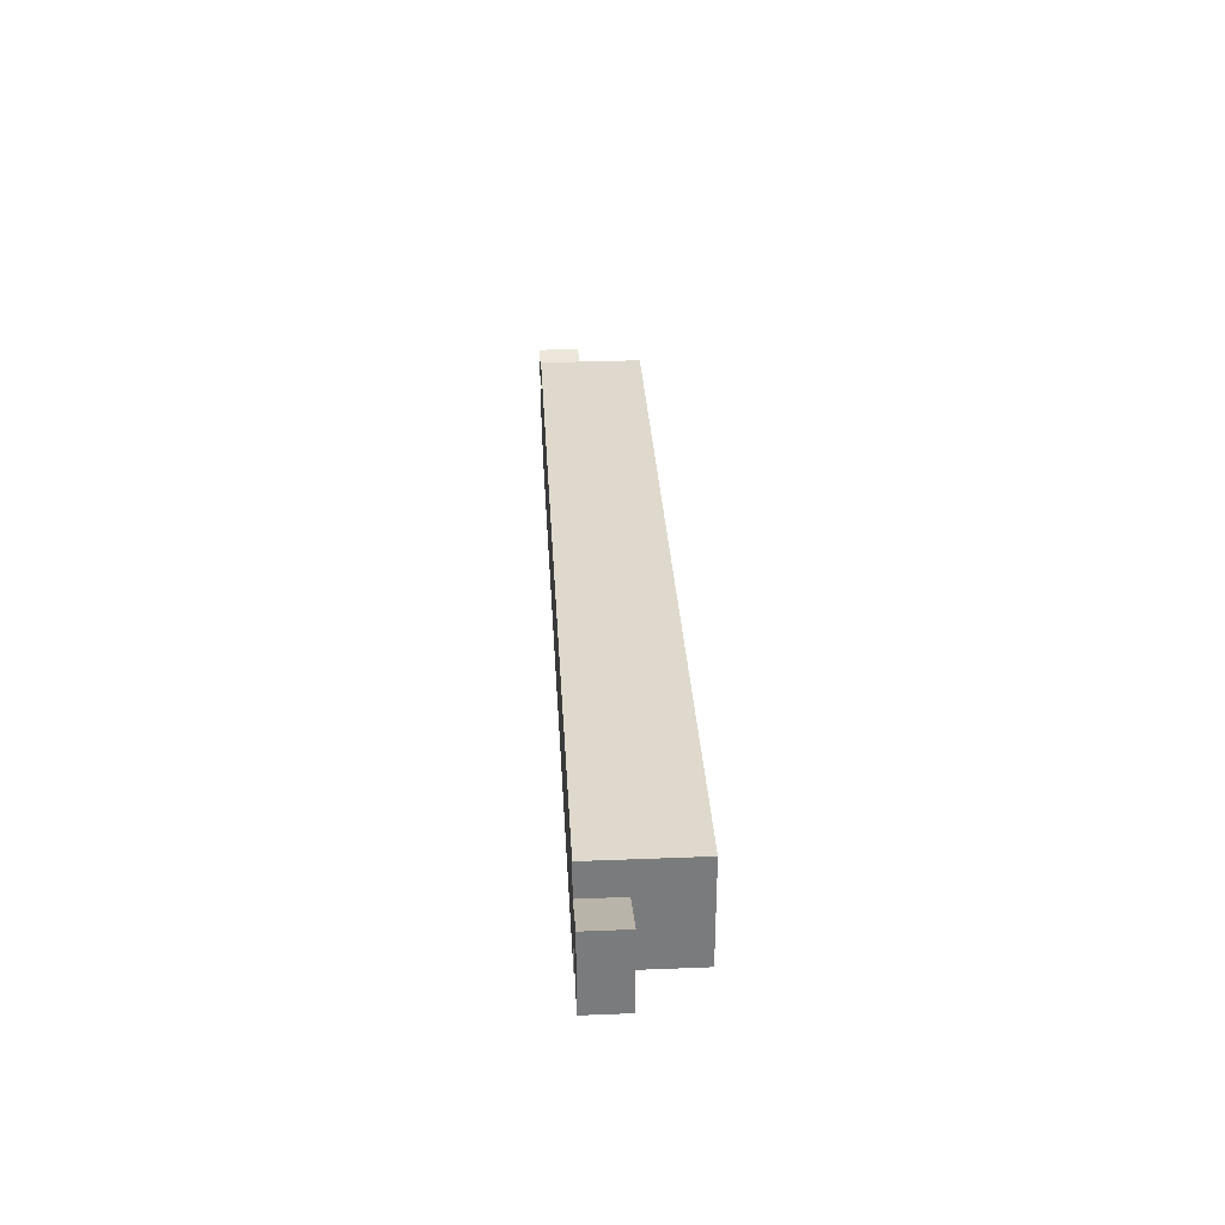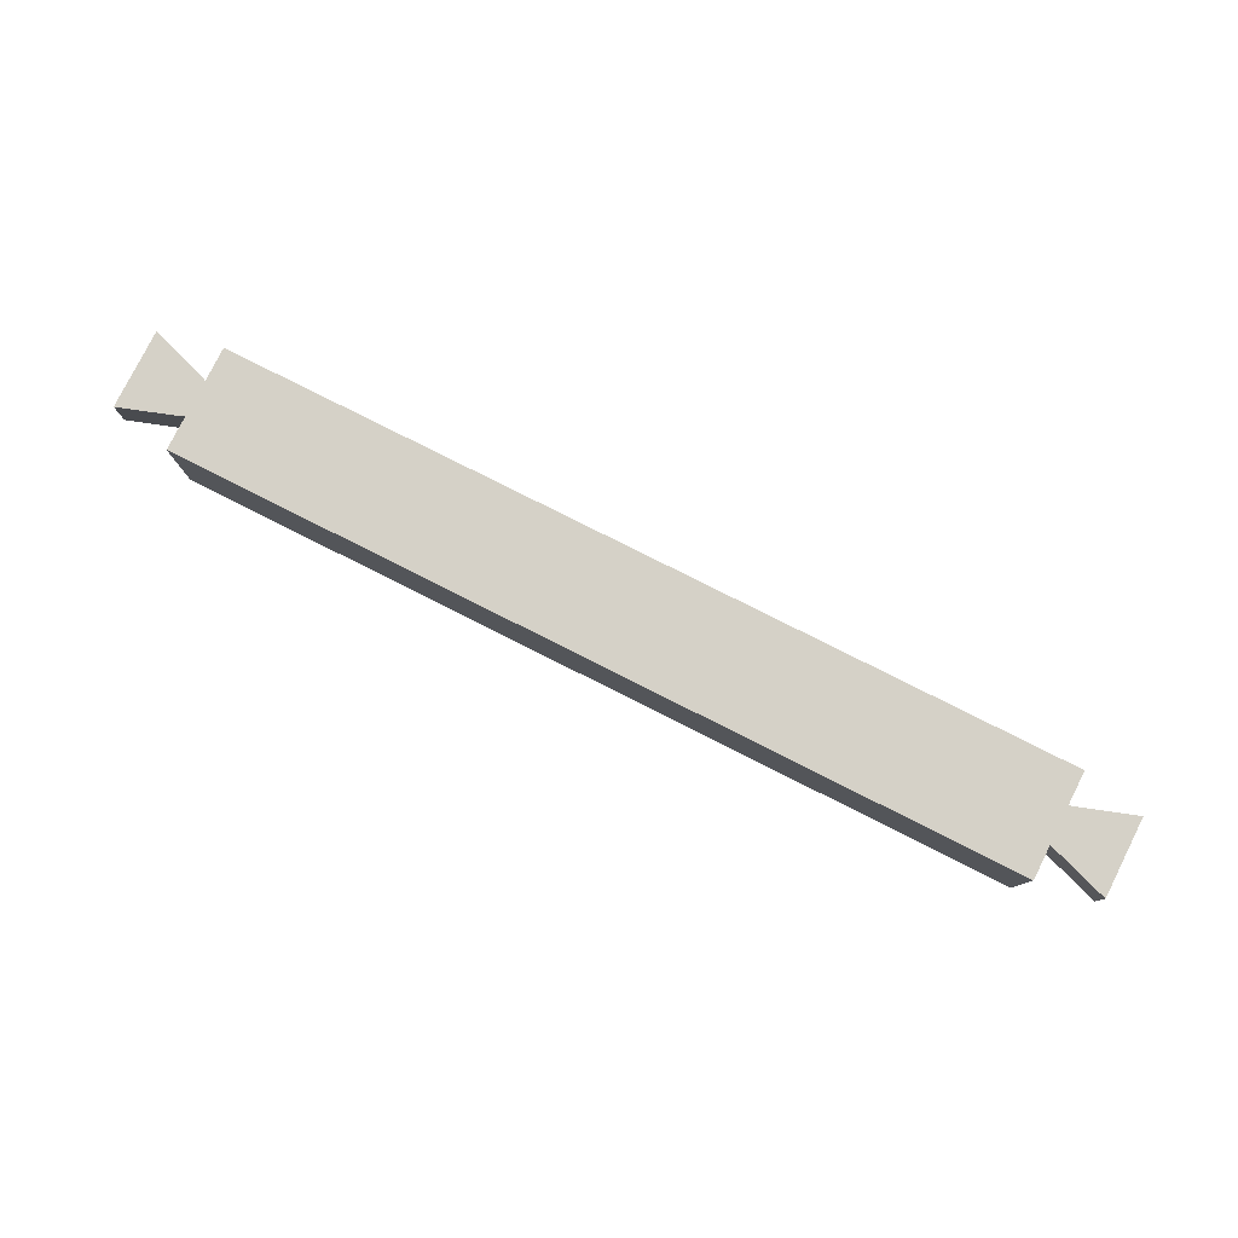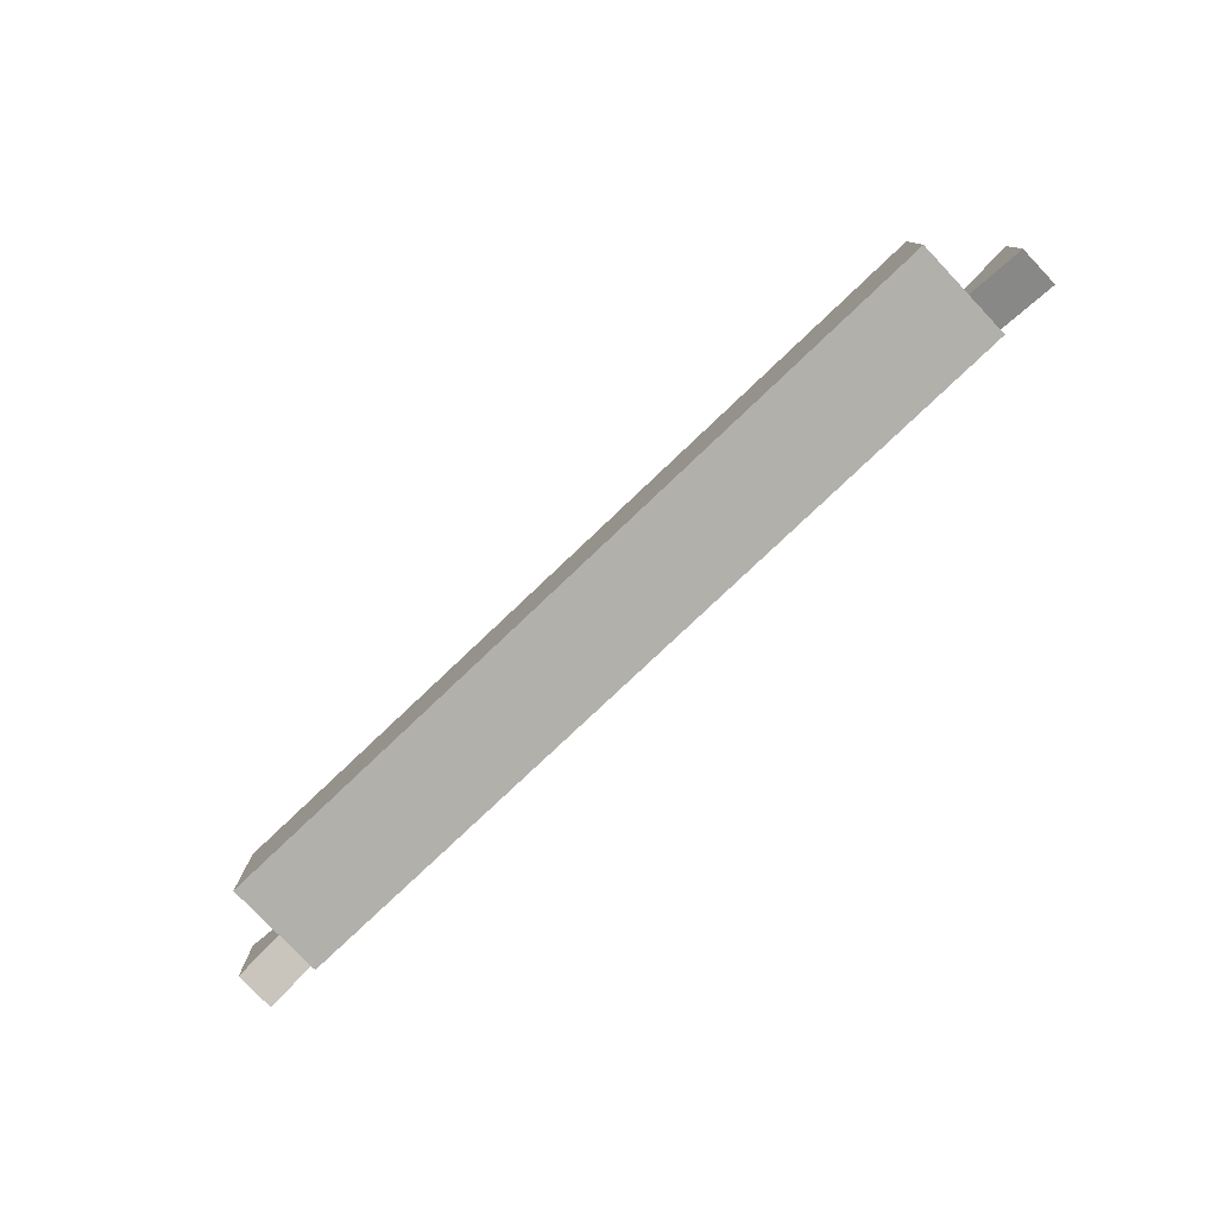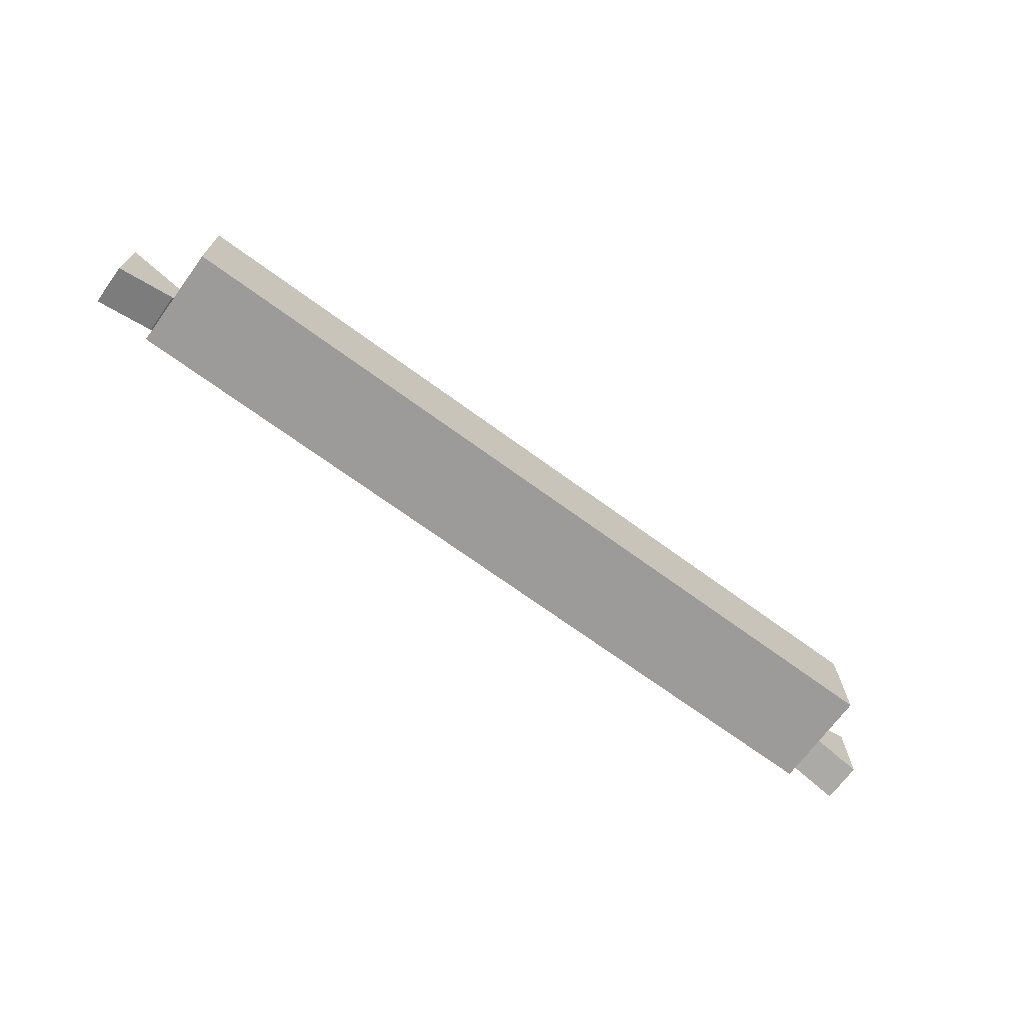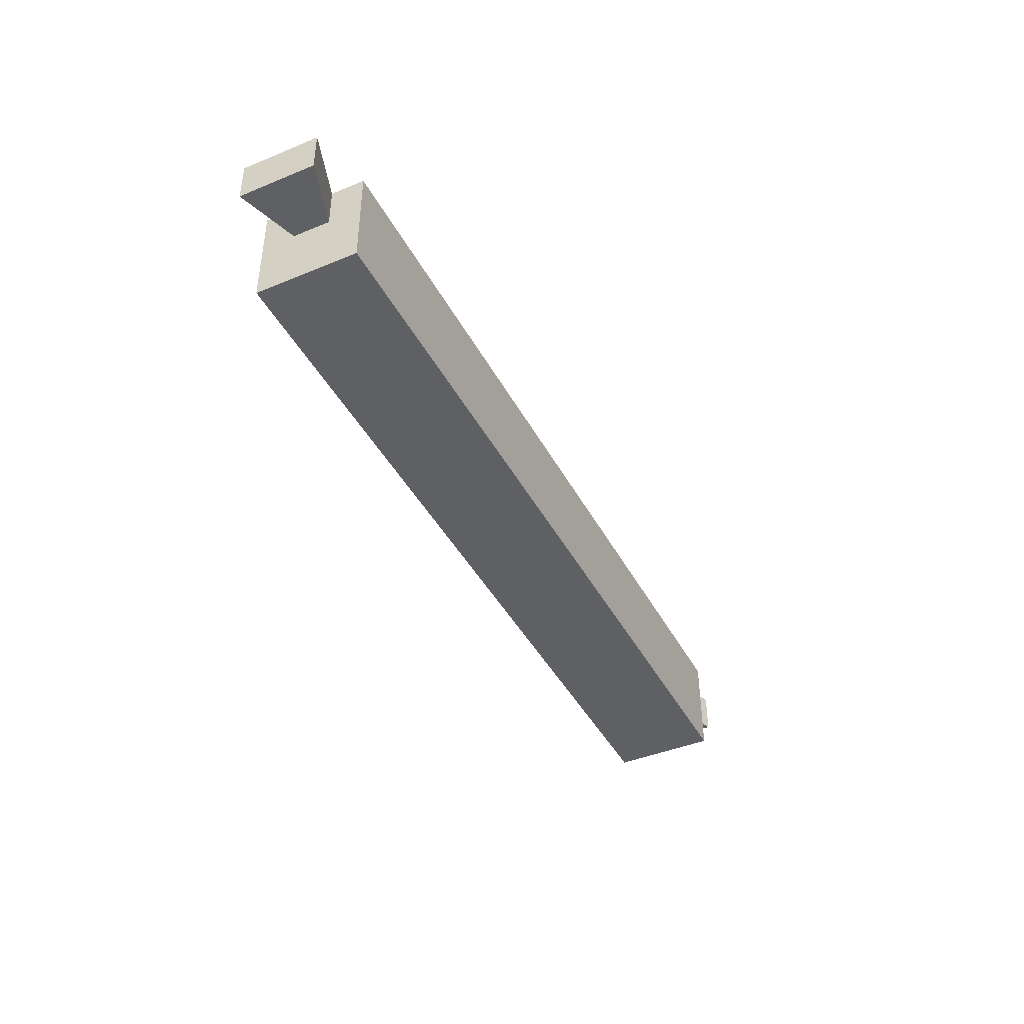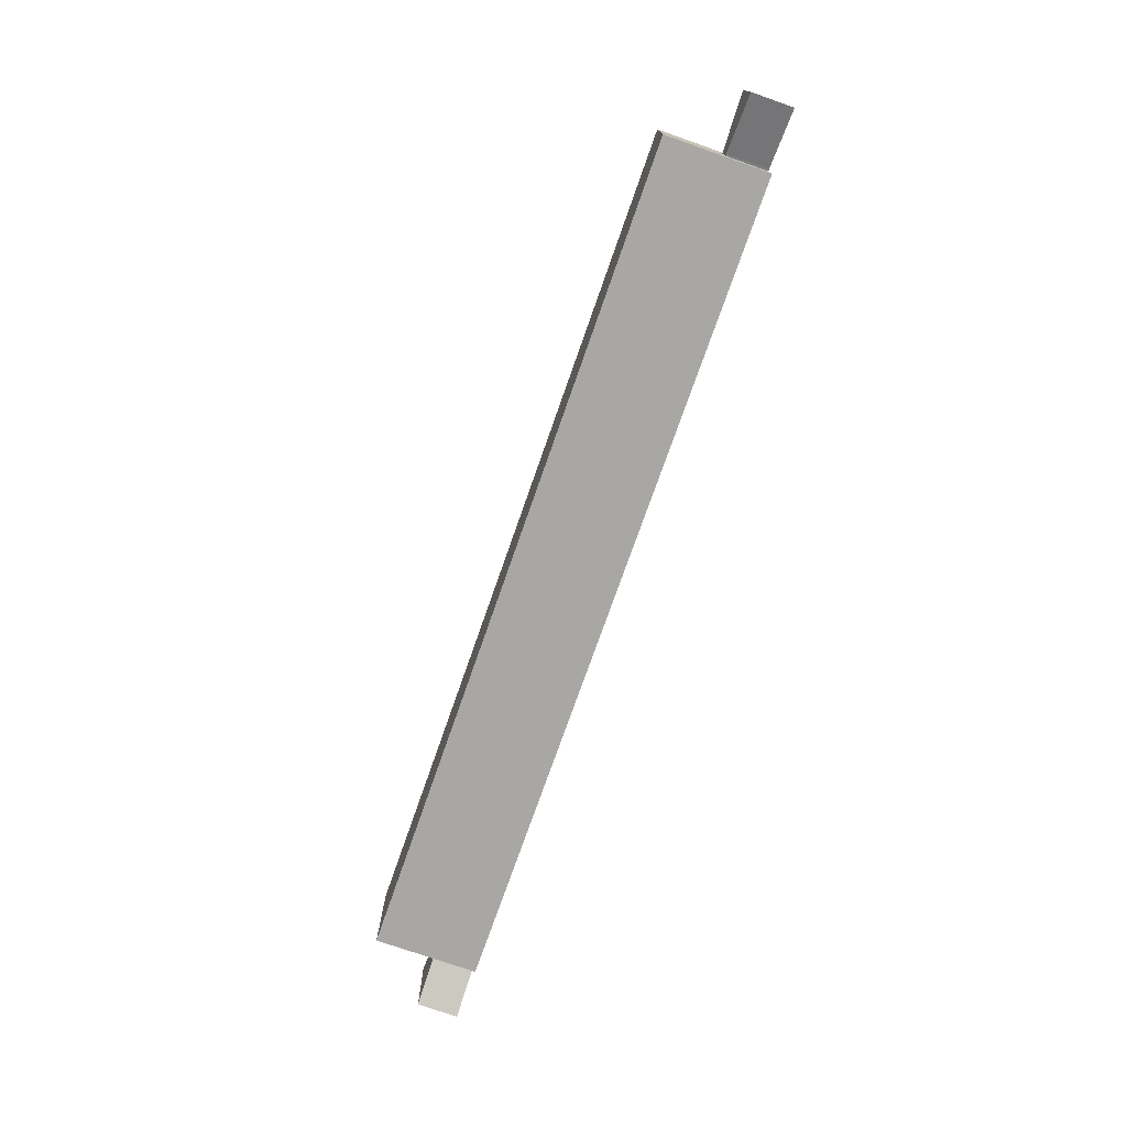
<metadata>
{"format":"obj","ext":"obj","renderer":"f3d","projection":"perspective","resolution":1024,"background":"white","views":[{"elev":31.9,"azim":-93.2,"up":"+Z"},{"elev":79.3,"azim":26.7,"up":"+Y"},{"elev":-78.4,"azim":43.5,"up":"+Z"},{"elev":-69.7,"azim":-36.2,"up":"+Z"},{"elev":-42.3,"azim":116.2,"up":"+Y"},{"elev":-74.8,"azim":70.7,"up":"+Z"}]}
</metadata>
<code>
g Body3
v 40 3 -1.6
v 40 3 -3.4
v 40.1 3 -3.428
v 42.9 3 -4.361
v 42.9 3 -0.6387
v 40.1 3 -1.572
v 0 3 -3.35
v 0 3 -1.65
v -0.1 3 -1.572
v -2.9 3 -0.6387
v -2.9 3 -4.361
v -0.1 3 -3.428
v 40.1 5 -3.428
v 42.9 5 -4.361
v 40 5 -3.4
v -0.1 5 -3.428
v 0 5 -3.35
v -2.9 5 -4.361
v -2.9 5 -0.6387
v -0.1 5 -1.572
v 0 5 -1.65
v 40.1 5 -1.572
v 40 5 -1.6
v 42.9 5 -0.6387
v 40 5 -5
v 40 0 -5
v 0 0 -5
v 0 5 -5
v 40 5 0
v 40 0 0
v 0 5 0
v 0 0 0
f 1 2 6
f 6 2 3
f 6 3 5
f 5 3 4
f 8 10 7
f 7 10 11
f 7 11 12
f 8 9 10
f 13 14 3
f 3 14 4
f 15 13 2
f 2 13 3
f 16 17 12
f 12 17 7
f 18 16 11
f 11 16 12
f 19 18 10
f 10 18 11
f 20 19 9
f 9 19 10
f 21 20 8
f 8 20 9
f 22 23 6
f 6 23 1
f 24 22 5
f 5 22 6
f 14 24 4
f 4 24 5
f 26 27 25
f 25 27 28
f 1 30 2
f 2 30 26
f 2 26 25
f 23 29 1
f 1 29 30
f 25 15 2
f 32 30 31
f 31 30 29
f 17 28 7
f 7 28 27
f 7 27 32
f 7 32 8
f 8 32 31
f 8 31 21
f 29 23 31
f 31 23 21
f 21 23 15
f 21 15 17
f 17 15 28
f 28 15 25
f 23 22 15
f 15 22 13
f 13 22 24
f 13 24 14
f 16 18 17
f 17 18 19
f 17 19 21
f 21 19 20
f 30 32 26
f 26 32 27

</code>
